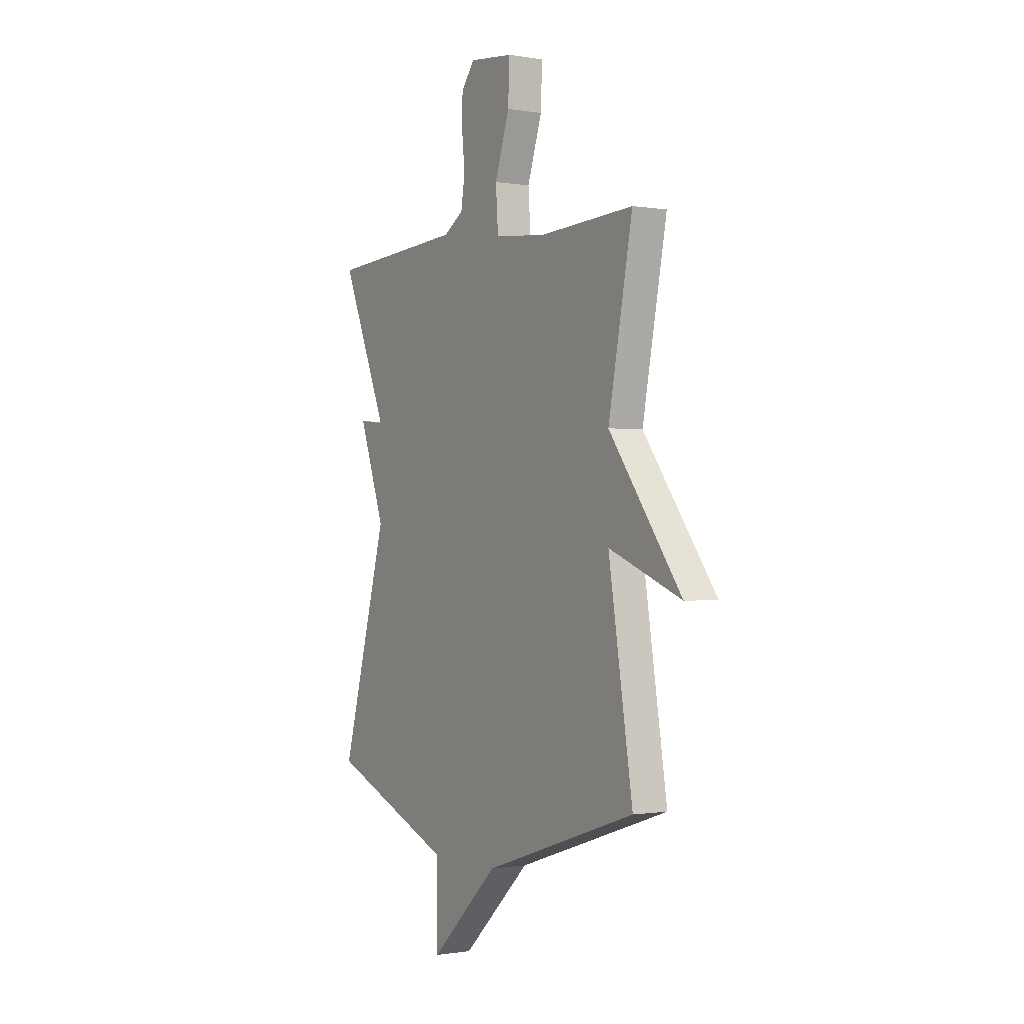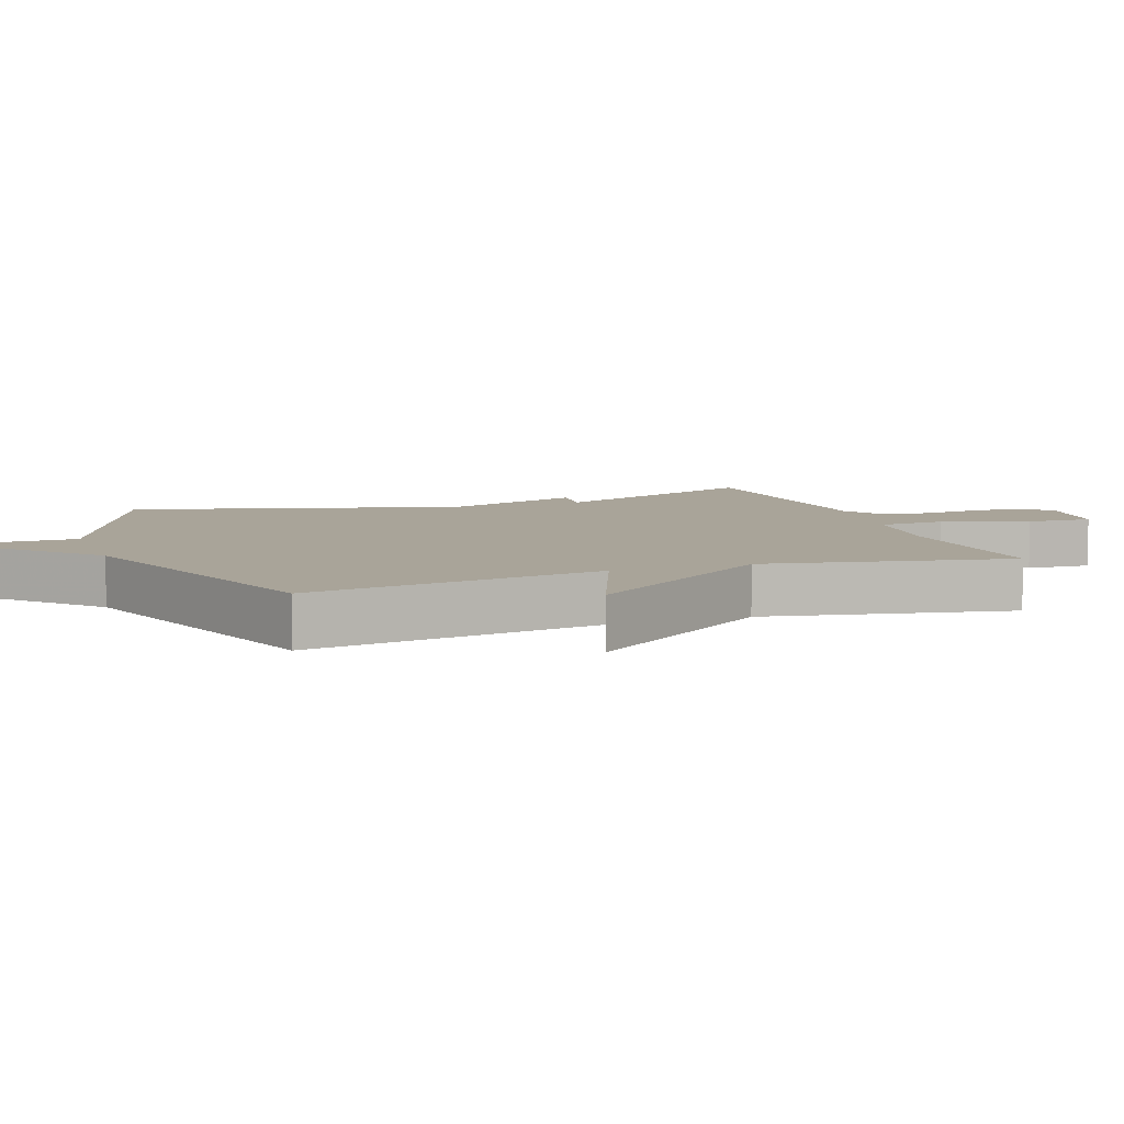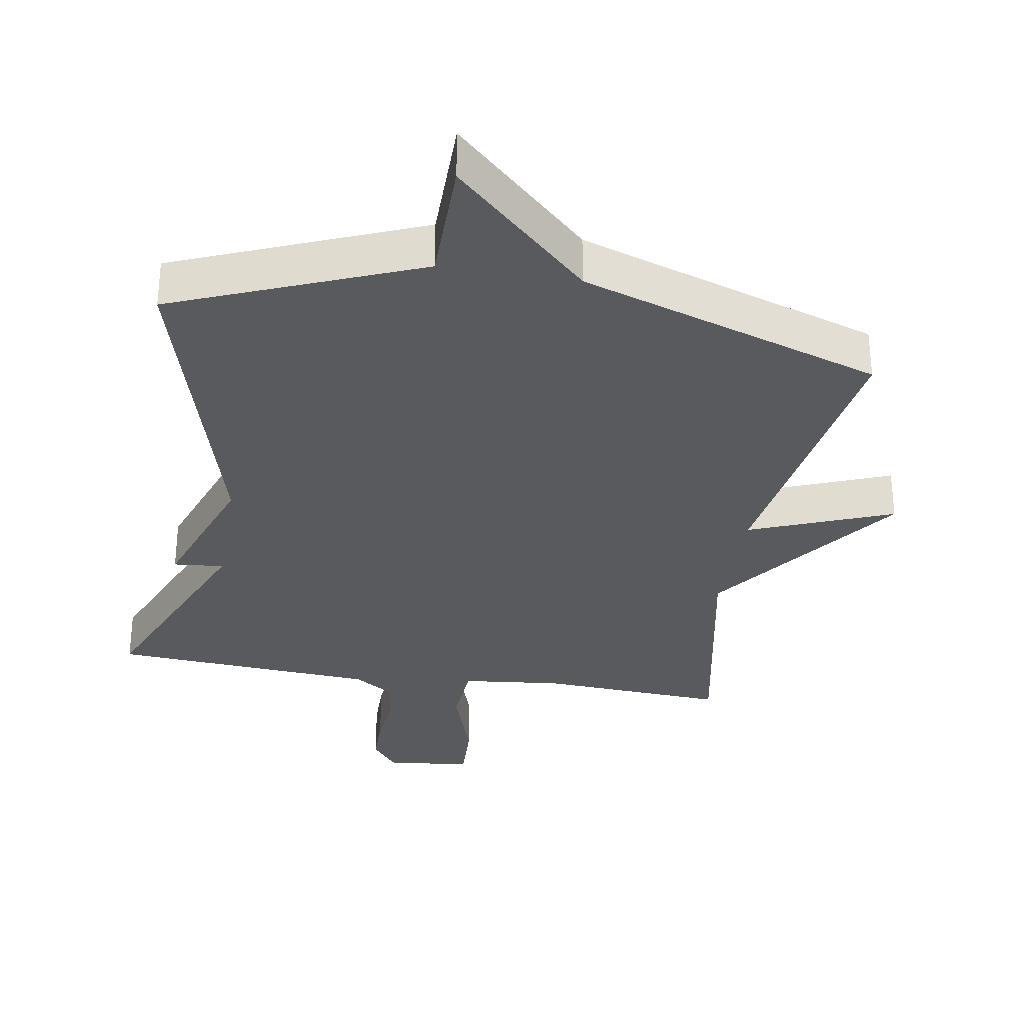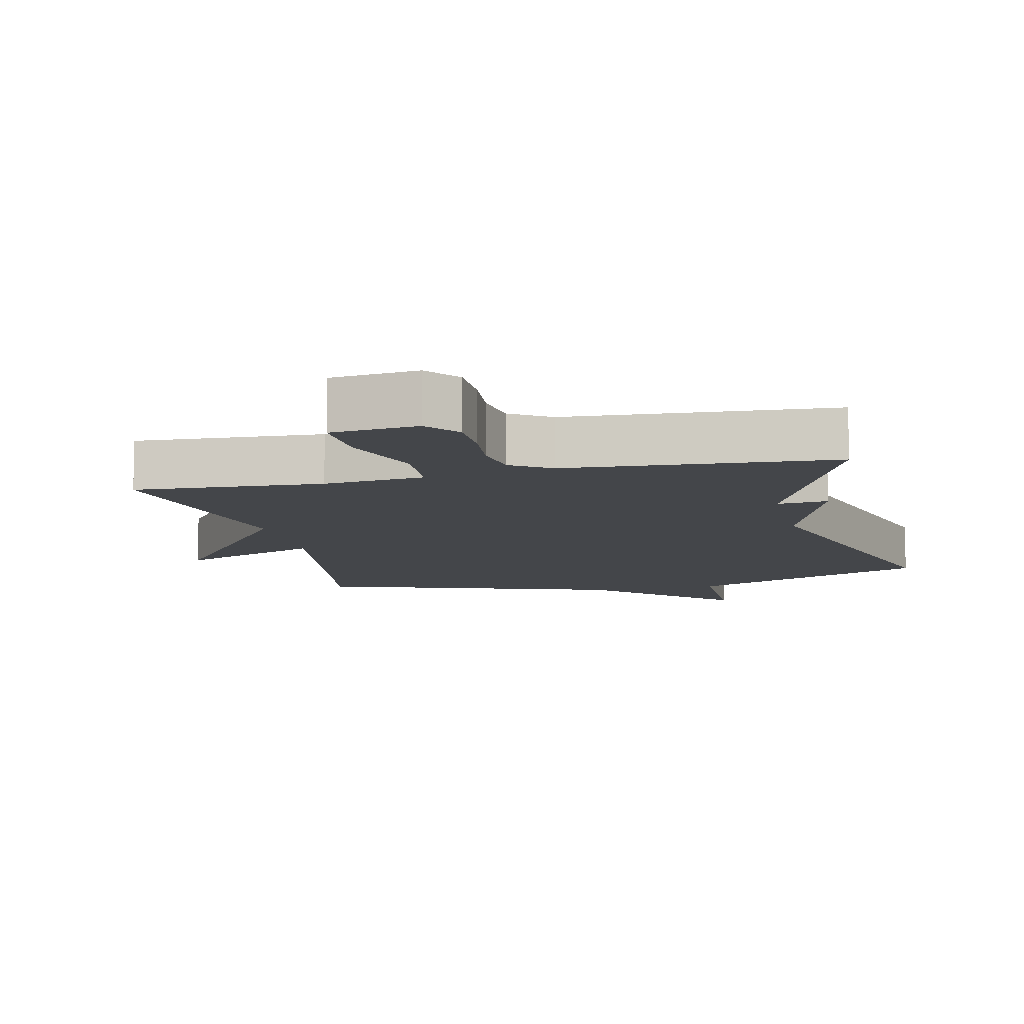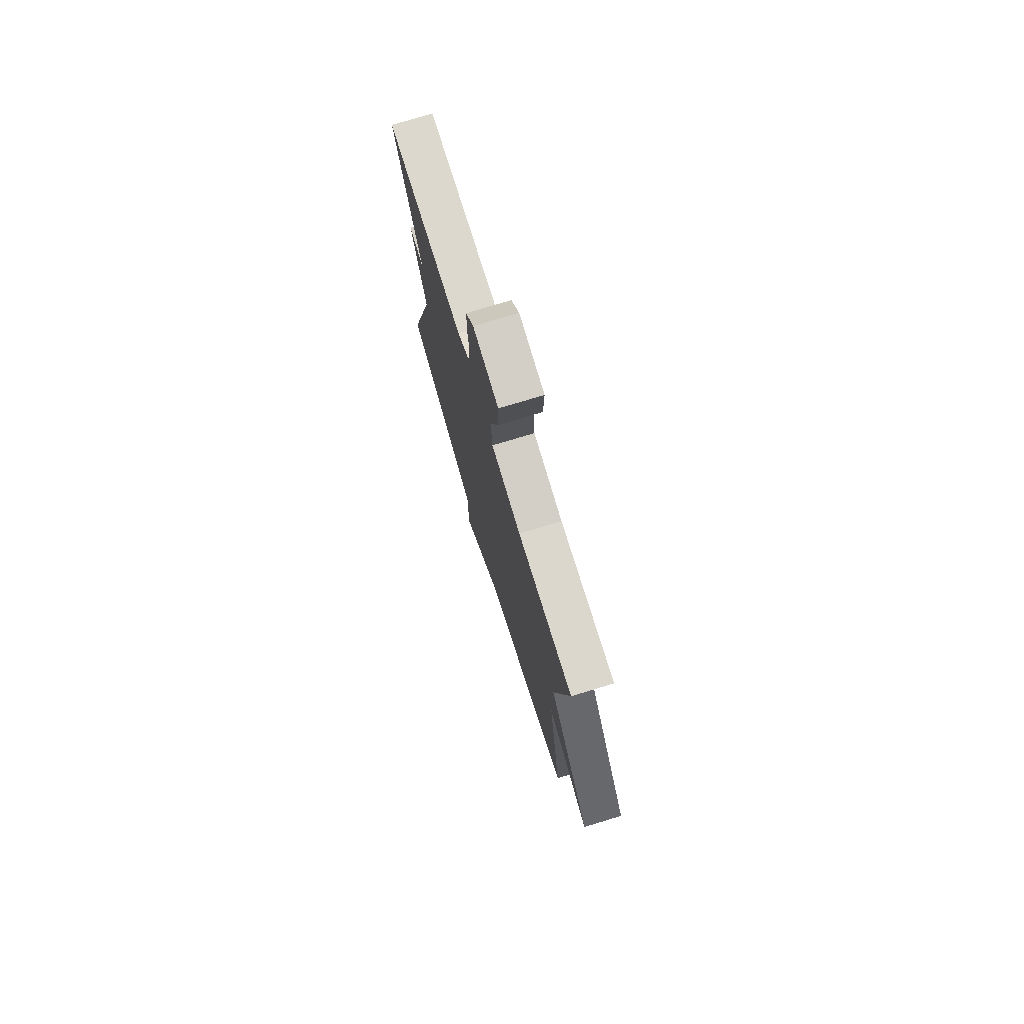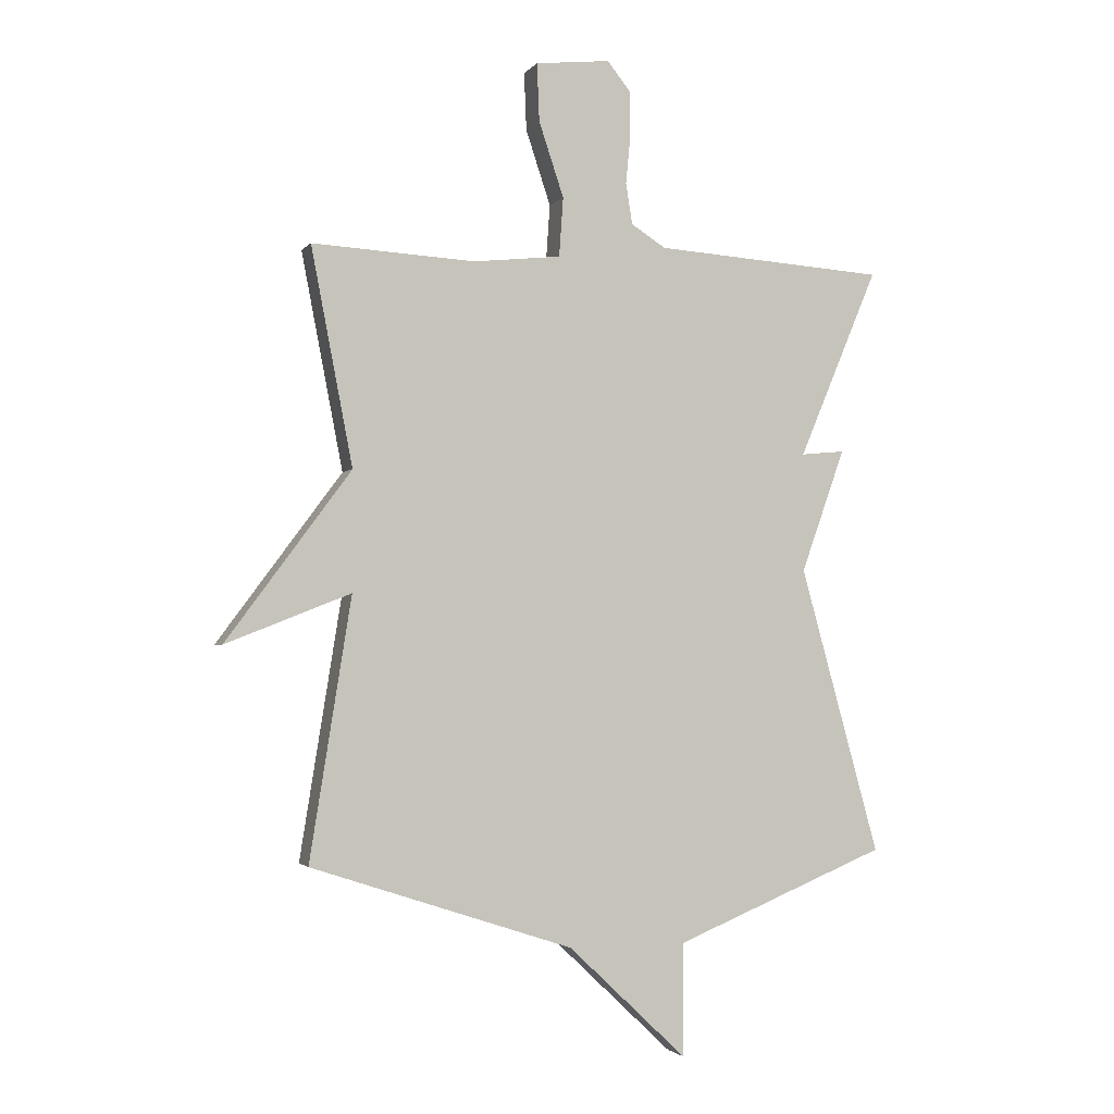
<metadata>
{"format":"obj","ext":"obj","renderer":"f3d","projection":"perspective","resolution":1024,"background":"white","views":[{"elev":-0.7,"azim":-122.0,"up":"+Z"},{"elev":7.3,"azim":-109.6,"up":"+Y"},{"elev":-31.8,"azim":170.5,"up":"+Y"},{"elev":-9.7,"azim":13.0,"up":"+Y"},{"elev":75.7,"azim":-106.9,"up":"+Z"},{"elev":-2.2,"azim":-18.7,"up":"+Z"}]}
</metadata>
<code>
v -0.5 0.07 0.5
v -0.225 0.07 0.485
v -0.078 0.07 0.501
v -0.071 0.07 0.6
v -0.113 0.07 0.726
v -0.117 0.07 0.823
v 0.009 0.07 0.837
v 0.048 0.07 0.788
v 0.049 0.07 0.713
v 0.041 0.07 0.632
v 0.052 0.07 0.563
v 0.11 0.07 0.526
v 0.5 0.07 0.5
v 0.366 0.07 0.182
v 0.44 0.07 0.189
v 0.366 0.07 -0.018
v 0.5 0.07 -0.5
v 0.142 0.07 -0.646
v 0.141 0.07 -0.835
v -0.058 0.07 -0.646
v -0.5 0.07 -0.5
v -0.43 0.07 -0.063
v -0.64 0.07 -0.146
v -0.43 0.07 0.137
v -0.5 0 0.5
v -0.225 0 0.485
v -0.078 0 0.501
v -0.071 0 0.6
v -0.113 0 0.726
v -0.117 0 0.823
v 0.009 0 0.837
v 0.048 0 0.788
v 0.049 0 0.713
v 0.041 0 0.632
v 0.052 0 0.563
v 0.11 0 0.526
v 0.5 0 0.5
v 0.366 0 0.182
v 0.44 0 0.189
v 0.366 0 -0.018
v 0.5 0 -0.5
v 0.142 0 -0.646
v 0.141 0 -0.835
v -0.058 0 -0.646
v -0.5 0 -0.5
v -0.43 0 -0.063
v -0.64 0 -0.146
v -0.43 0 0.137
f 22 23 24
f 20 21 22
f 20 22 24
f 19 20 24
f 18 19 24
f 24 1 2
f 18 24 2
f 17 18 2
f 16 17 2
f 14 15 16
f 12 13 14
f 11 12 14 16
f 8 9 10
f 7 8 10
f 6 7 10
f 5 6 10
f 4 5 10
f 3 4 10 11
f 16 2 3
f 3 11 16
f 48 47 46
f 46 45 44
f 48 46 44
f 48 44 43
f 48 43 42
f 26 25 48
f 26 48 42
f 26 42 41
f 26 41 40
f 40 39 38
f 38 37 36
f 40 38 36 35
f 34 33 32
f 34 32 31
f 34 31 30
f 34 30 29
f 34 29 28
f 35 34 28 27
f 27 26 40
f 40 35 27
f 1 25 26 2
f 2 26 27 3
f 3 27 28 4
f 4 28 29 5
f 5 29 30 6
f 6 30 31 7
f 7 31 32 8
f 8 32 33 9
f 9 33 34 10
f 10 34 35 11
f 11 35 36 12
f 12 36 37 13
f 13 37 38 14
f 14 38 39 15
f 15 39 40 16
f 16 40 41 17
f 17 41 42 18
f 18 42 43 19
f 19 43 44 20
f 20 44 45 21
f 21 45 46 22
f 22 46 47 23
f 23 47 48 24
f 24 48 25 1

</code>
